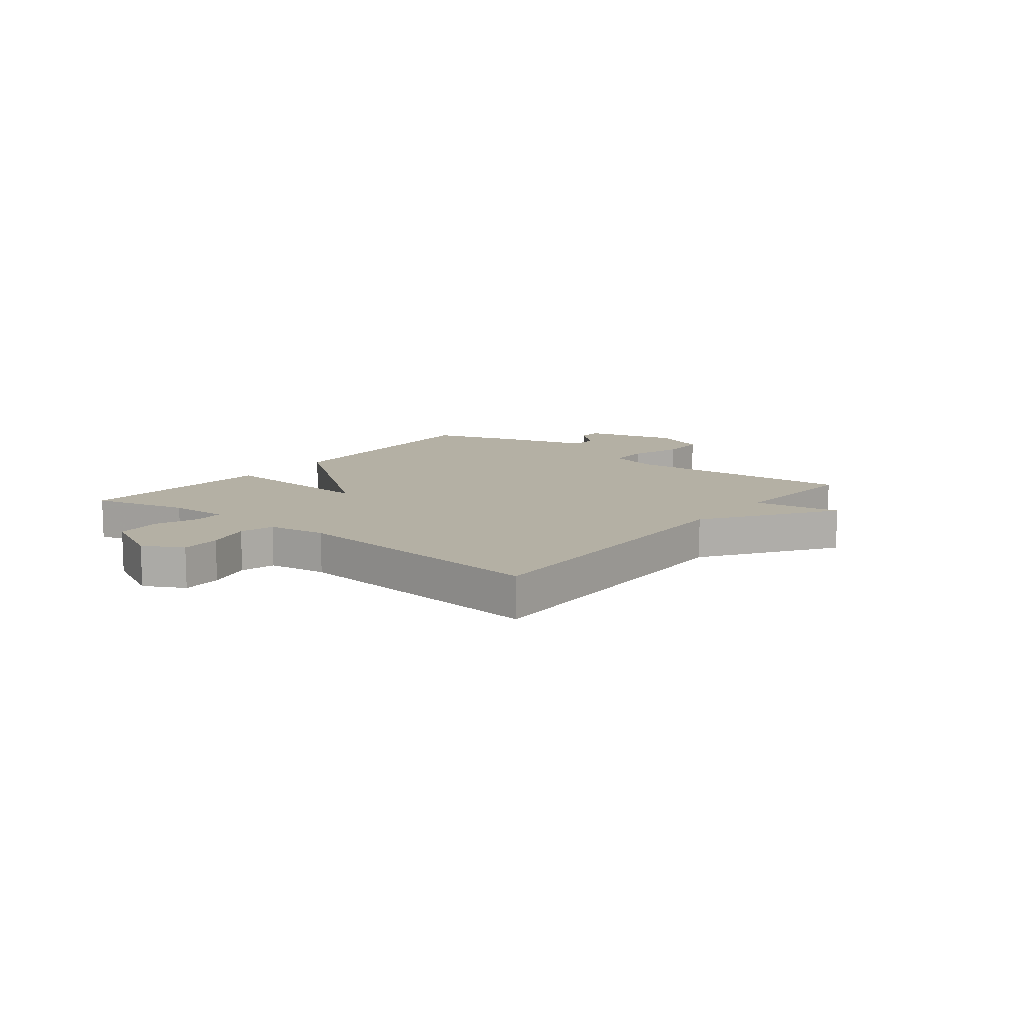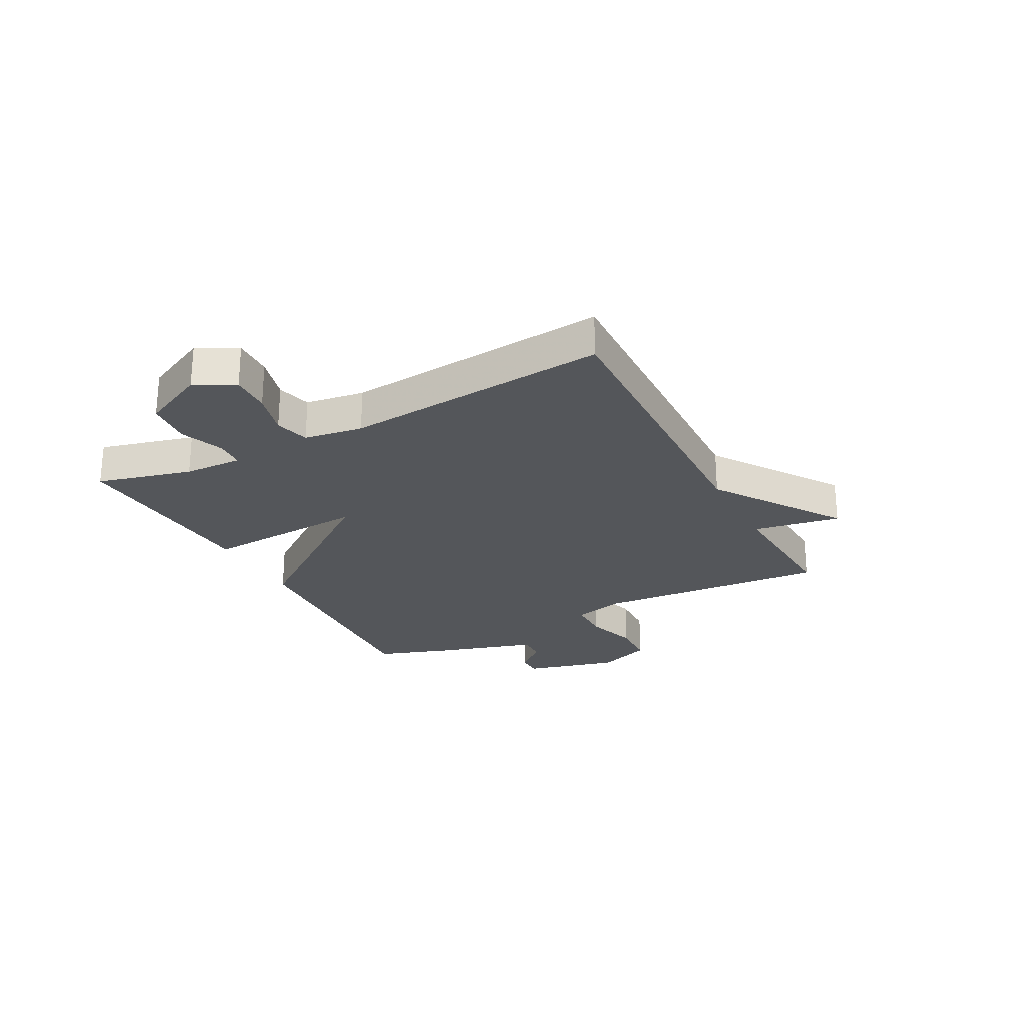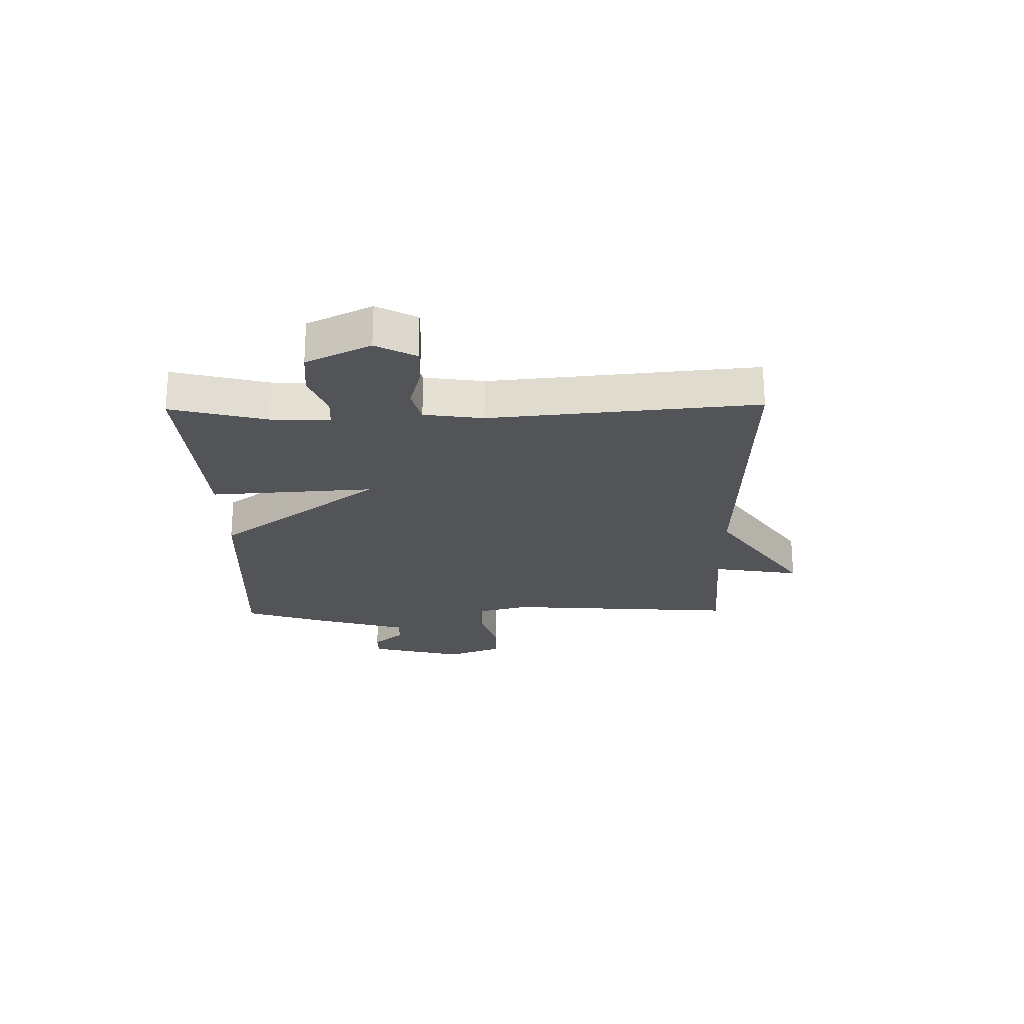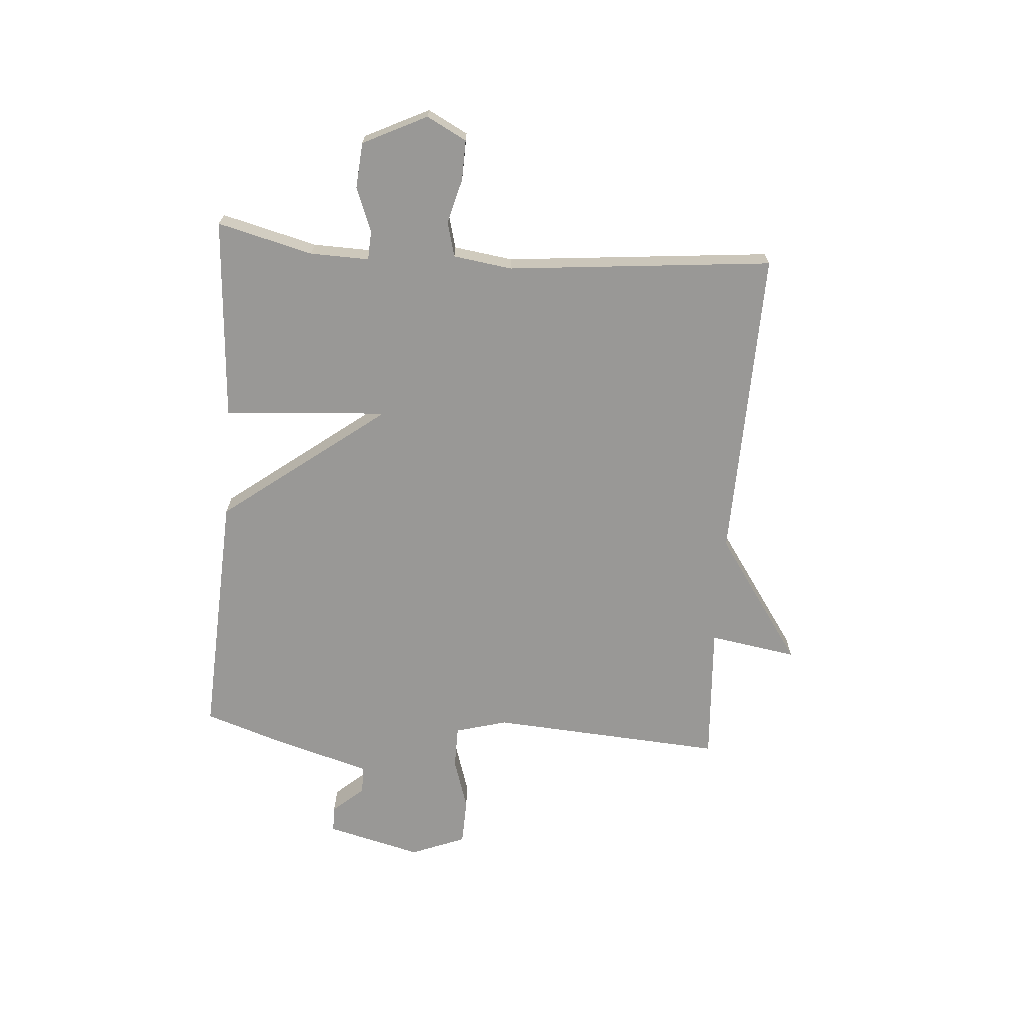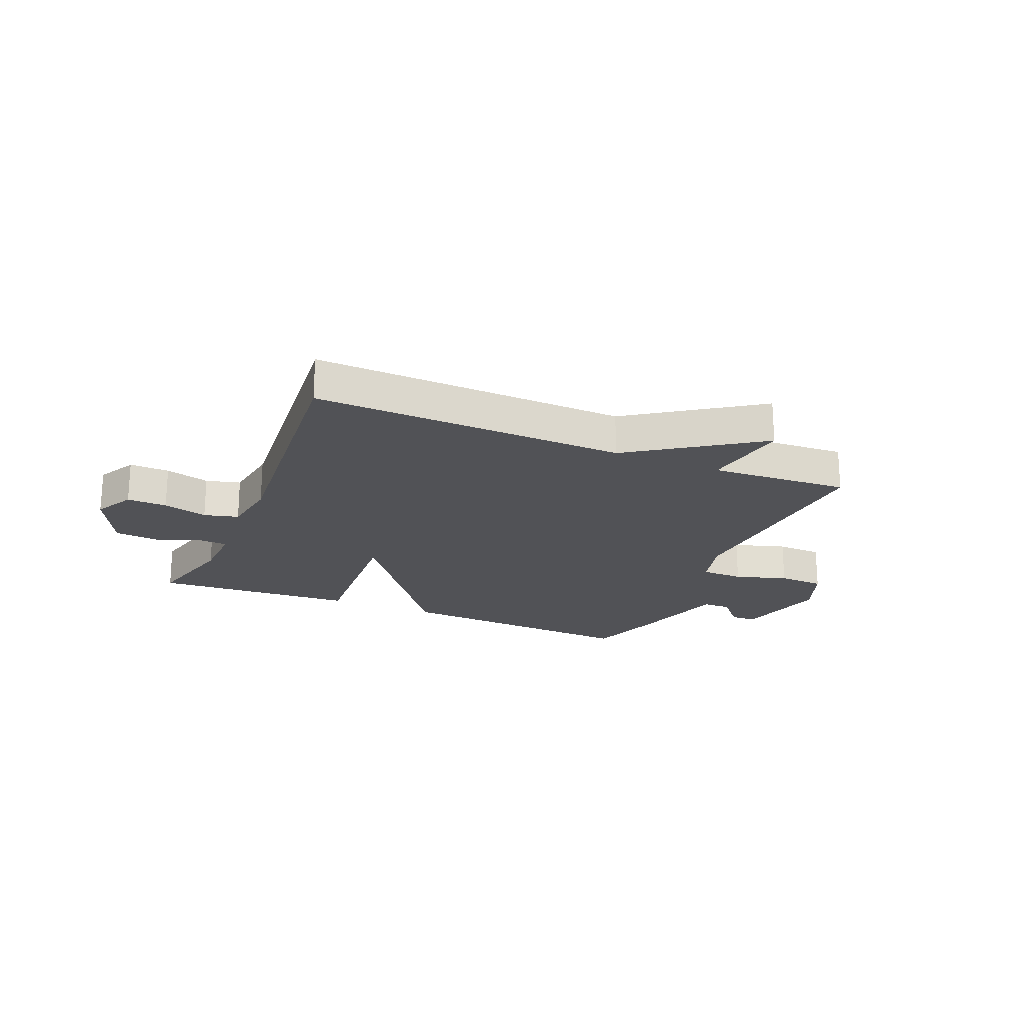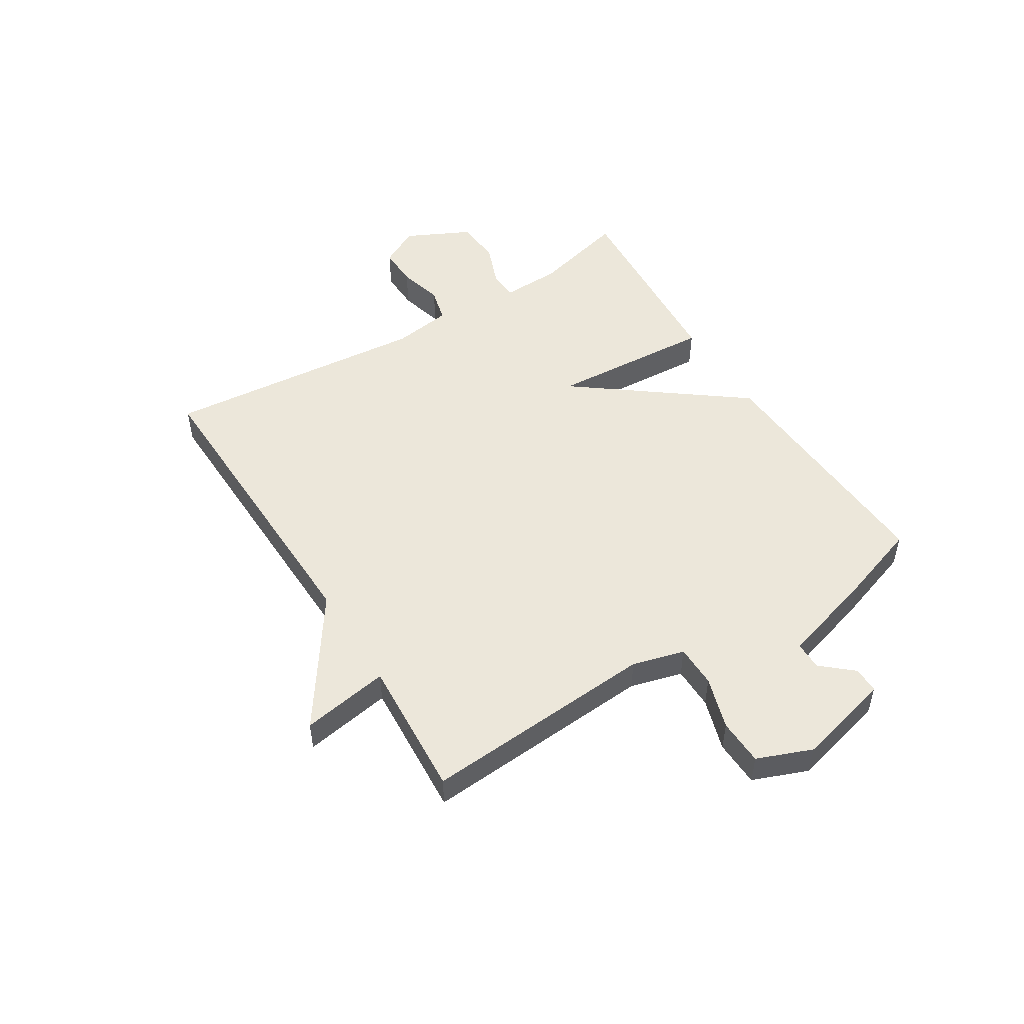
<metadata>
{"format":"obj","ext":"obj","renderer":"f3d","projection":"perspective","resolution":1024,"background":"white","views":[{"elev":11.4,"azim":-51.6,"up":"+Y"},{"elev":-25.1,"azim":-62.3,"up":"+Y"},{"elev":-23.0,"azim":-89.0,"up":"+Y"},{"elev":-68.6,"azim":-94.2,"up":"+Y"},{"elev":-21.2,"azim":-22.9,"up":"+Y"},{"elev":50.6,"azim":58.1,"up":"+Y"}]}
</metadata>
<code>
v -0.5 0.07 -0.5
v -0.457 0.07 -0.332
v -0.454 0.07 -0.228
v -0.505 0.07 -0.225
v -0.583 0.07 -0.255
v -0.664 0.07 -0.248
v -0.719 0.07 -0.135
v -0.682 0.07 -0.065
v -0.611 0.07 -0.067
v -0.532 0.07 -0.088
v -0.471 0.07 -0.072
v -0.456 0.07 0.032
v -0.5 0.07 0.5
v 0.054 0.07 0.485
v 0.28 0.07 0.64
v 0.254 0.07 0.485
v 0.5 0.07 0.5
v 0.471 0.07 0.087
v 0.496 0.07 -0.005
v 0.571 0.07 -0.006
v 0.664 0.07 0.023
v 0.746 0.07 0.02
v 0.784 0.07 -0.077
v 0.741 0.07 -0.245
v 0.695 0.07 -0.245
v 0.647 0.07 -0.19
v 0.597 0.07 -0.19
v 0.547 0.07 -0.36
v 0.5 0.07 -0.5
v 0.058 0.07 -0.476
v -0.161 0.07 -0.187
v -0.142 0.07 -0.476
v -0.5 0 -0.5
v -0.457 0 -0.332
v -0.454 0 -0.228
v -0.505 0 -0.225
v -0.583 0 -0.255
v -0.664 0 -0.248
v -0.719 0 -0.135
v -0.682 0 -0.065
v -0.611 0 -0.067
v -0.532 0 -0.088
v -0.471 0 -0.072
v -0.456 0 0.032
v -0.5 0 0.5
v 0.054 0 0.485
v 0.28 0 0.64
v 0.254 0 0.485
v 0.5 0 0.5
v 0.471 0 0.087
v 0.496 0 -0.005
v 0.571 0 -0.006
v 0.664 0 0.023
v 0.746 0 0.02
v 0.784 0 -0.077
v 0.741 0 -0.245
v 0.695 0 -0.245
v 0.647 0 -0.19
v 0.597 0 -0.19
v 0.547 0 -0.36
v 0.5 0 -0.5
v 0.058 0 -0.476
v -0.161 0 -0.187
v -0.142 0 -0.476
f 31 32 1 2
f 29 30 31
f 28 29 31
f 27 28 31
f 26 27 31
f 24 25 26
f 23 24 26
f 22 23 26
f 21 22 26
f 20 21 26
f 19 20 26 31
f 18 19 31
f 16 17 18 31
f 31 2 3
f 16 31 3
f 15 16 3
f 14 15 3
f 12 13 14
f 11 12 14 3
f 8 9 10
f 7 8 10
f 6 7 10
f 5 6 10
f 4 5 10
f 3 4 10 11
f 34 33 64 63
f 63 62 61
f 63 61 60
f 63 60 59
f 63 59 58
f 58 57 56
f 58 56 55
f 58 55 54
f 58 54 53
f 58 53 52
f 63 58 52 51
f 63 51 50
f 63 50 49 48
f 35 34 63
f 35 63 48
f 35 48 47
f 35 47 46
f 46 45 44
f 35 46 44 43
f 42 41 40
f 42 40 39
f 42 39 38
f 42 38 37
f 42 37 36
f 43 42 36 35
f 1 33 34 2
f 2 34 35 3
f 3 35 36 4
f 4 36 37 5
f 5 37 38 6
f 6 38 39 7
f 7 39 40 8
f 8 40 41 9
f 9 41 42 10
f 10 42 43 11
f 11 43 44 12
f 12 44 45 13
f 13 45 46 14
f 14 46 47 15
f 15 47 48 16
f 16 48 49 17
f 17 49 50 18
f 18 50 51 19
f 19 51 52 20
f 20 52 53 21
f 21 53 54 22
f 22 54 55 23
f 23 55 56 24
f 24 56 57 25
f 25 57 58 26
f 26 58 59 27
f 27 59 60 28
f 28 60 61 29
f 29 61 62 30
f 30 62 63 31
f 31 63 64 32
f 32 64 33 1

</code>
